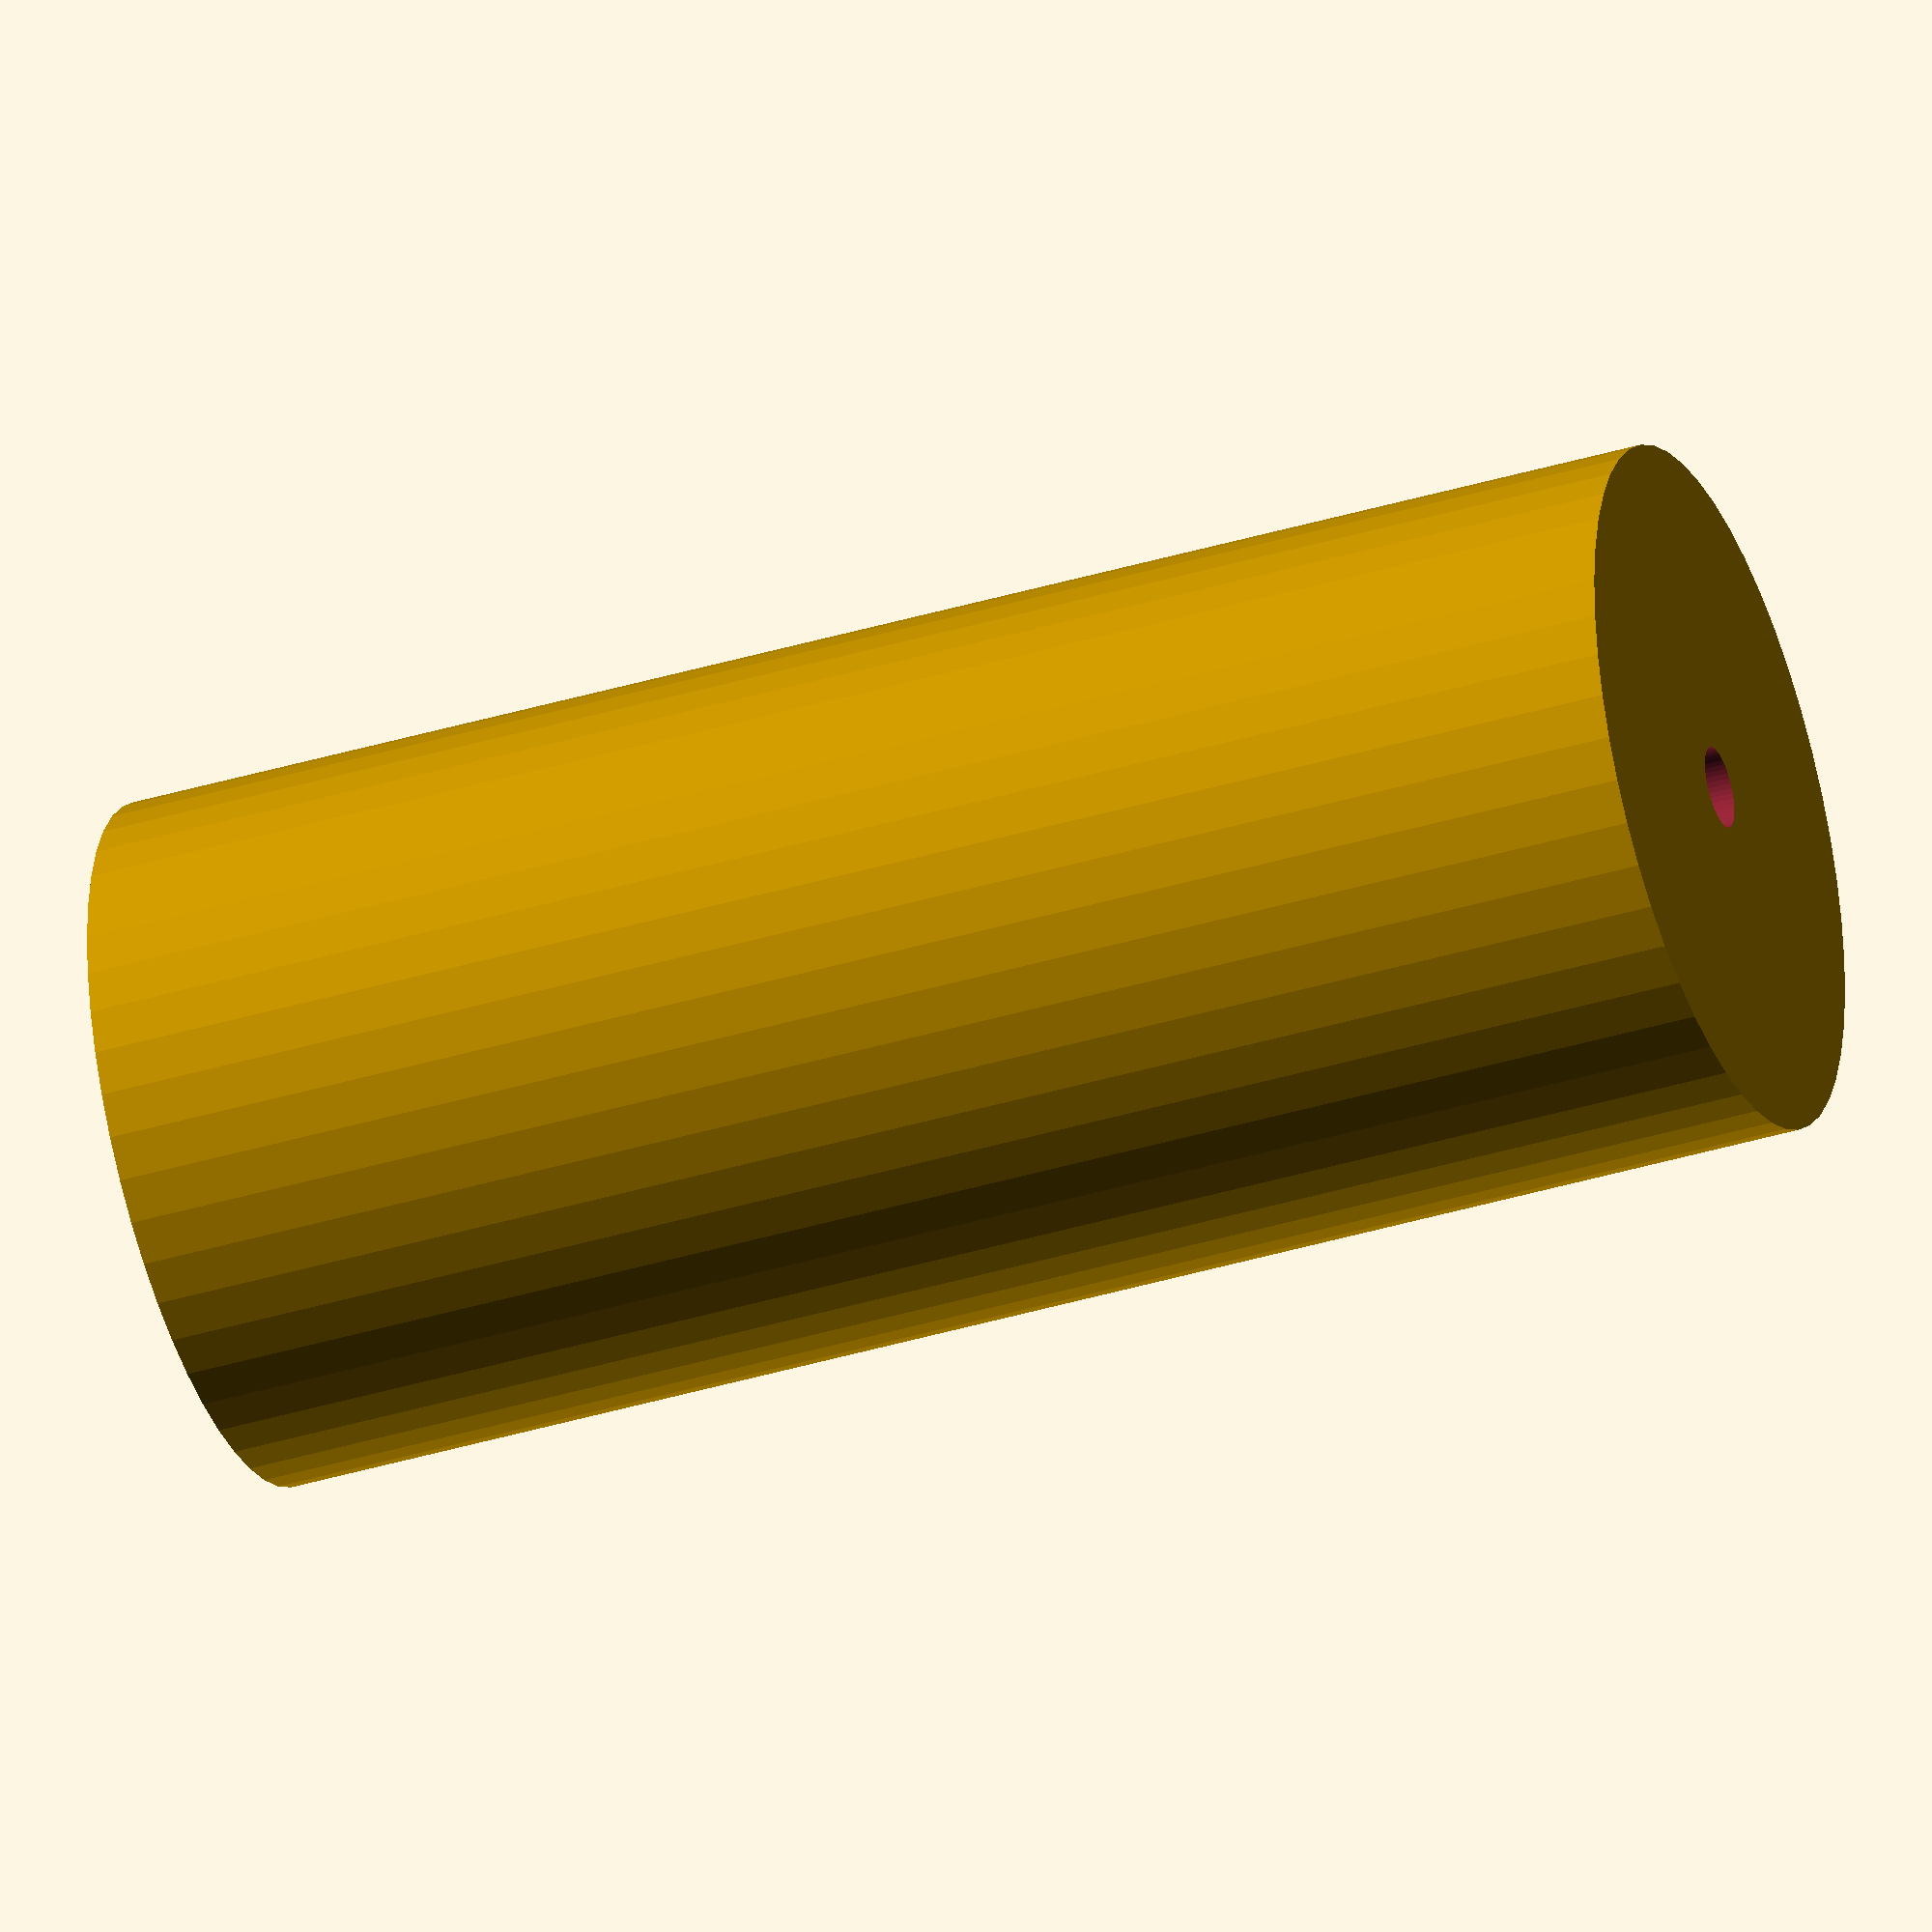
<openscad>
$fn = 50;


difference() {
	union() {
		translate(v = [0, 0, -39.0000000000]) {
			cylinder(h = 78, r = 17.0000000000);
		}
	}
	union() {
		translate(v = [0, 0, -100.0000000000]) {
			cylinder(h = 200, r = 2.0000000000);
		}
	}
}
</openscad>
<views>
elev=38.4 azim=231.1 roll=290.9 proj=o view=solid
</views>
